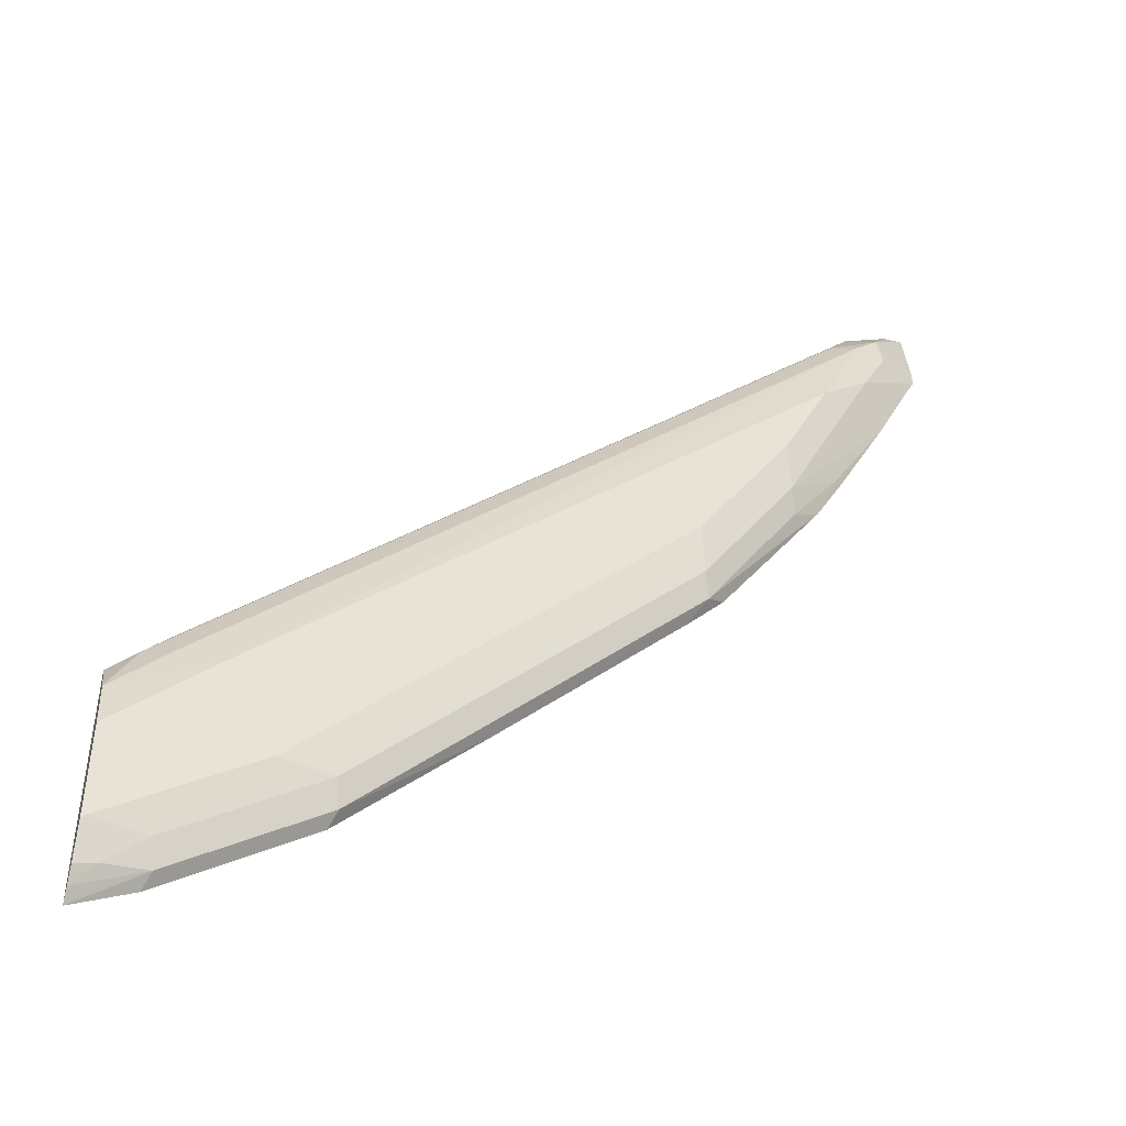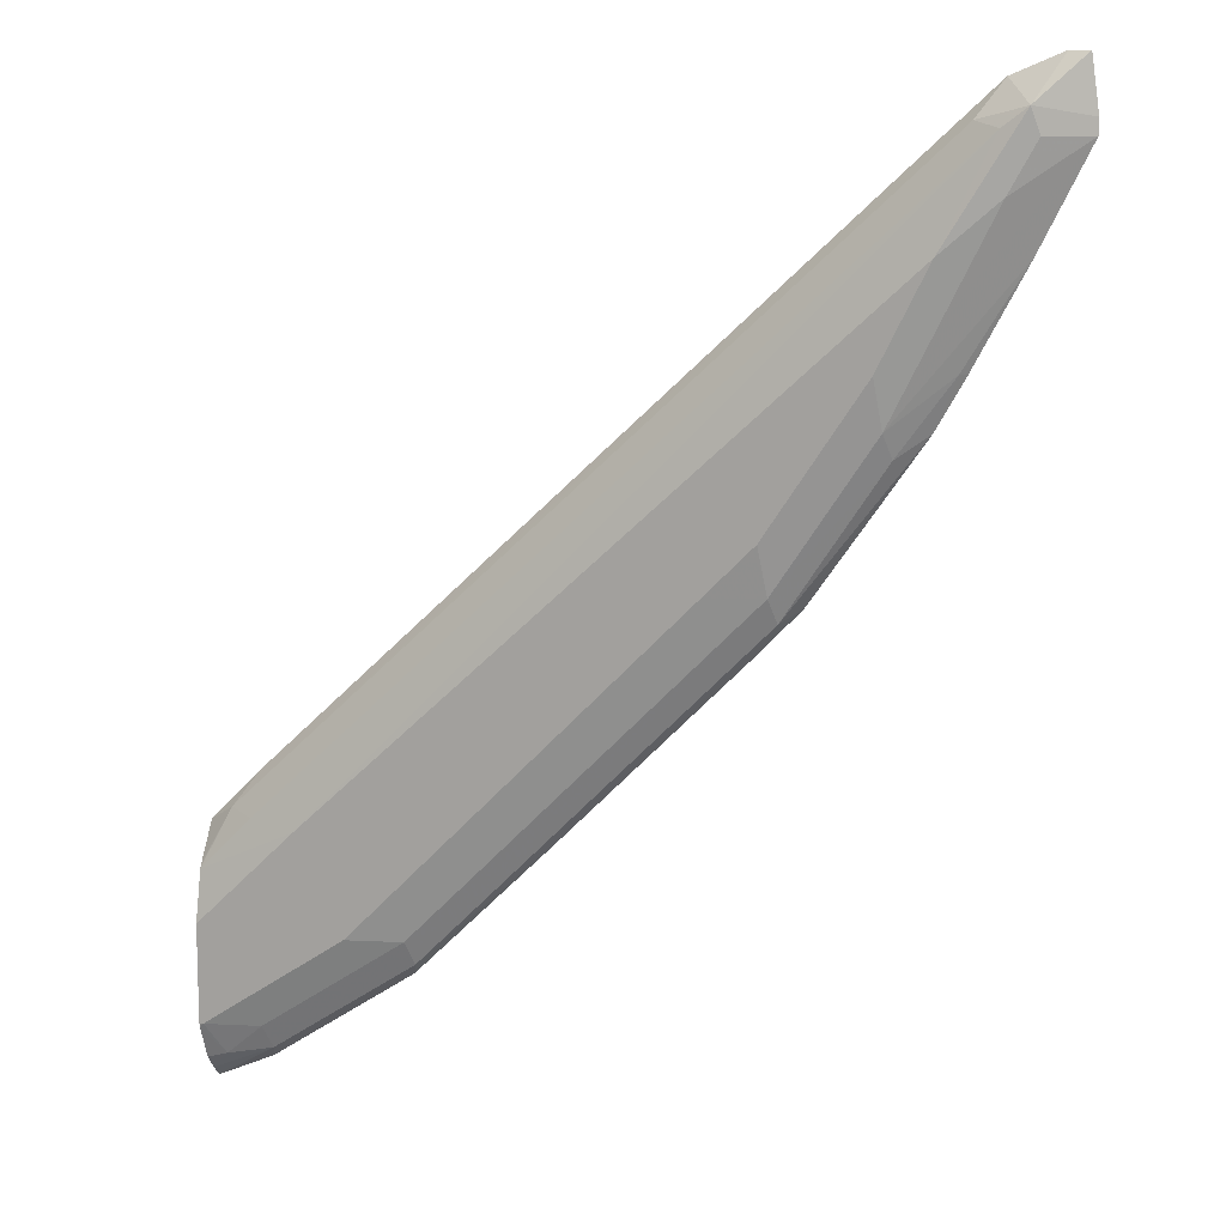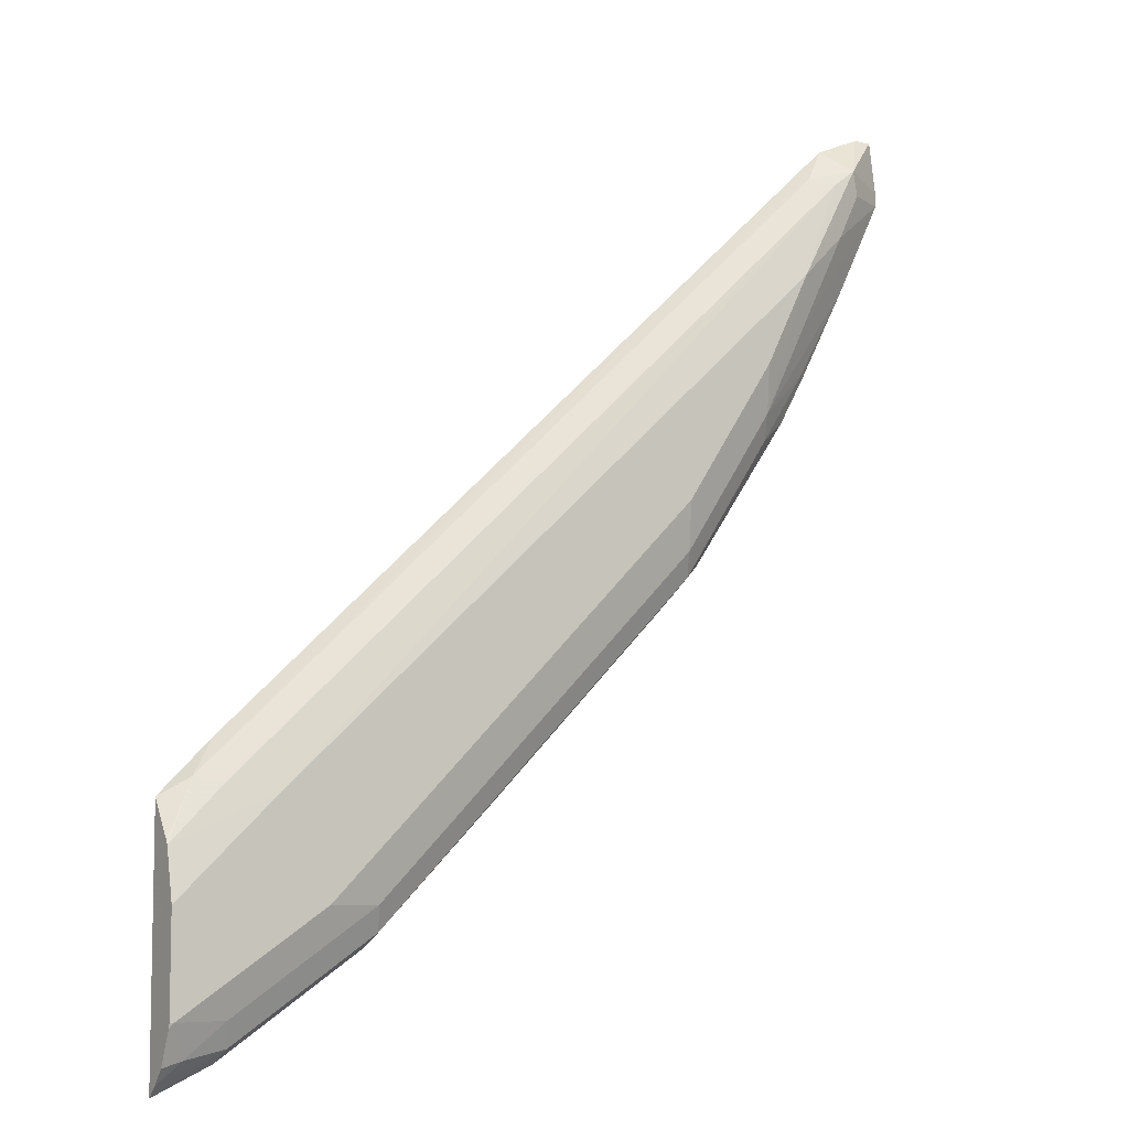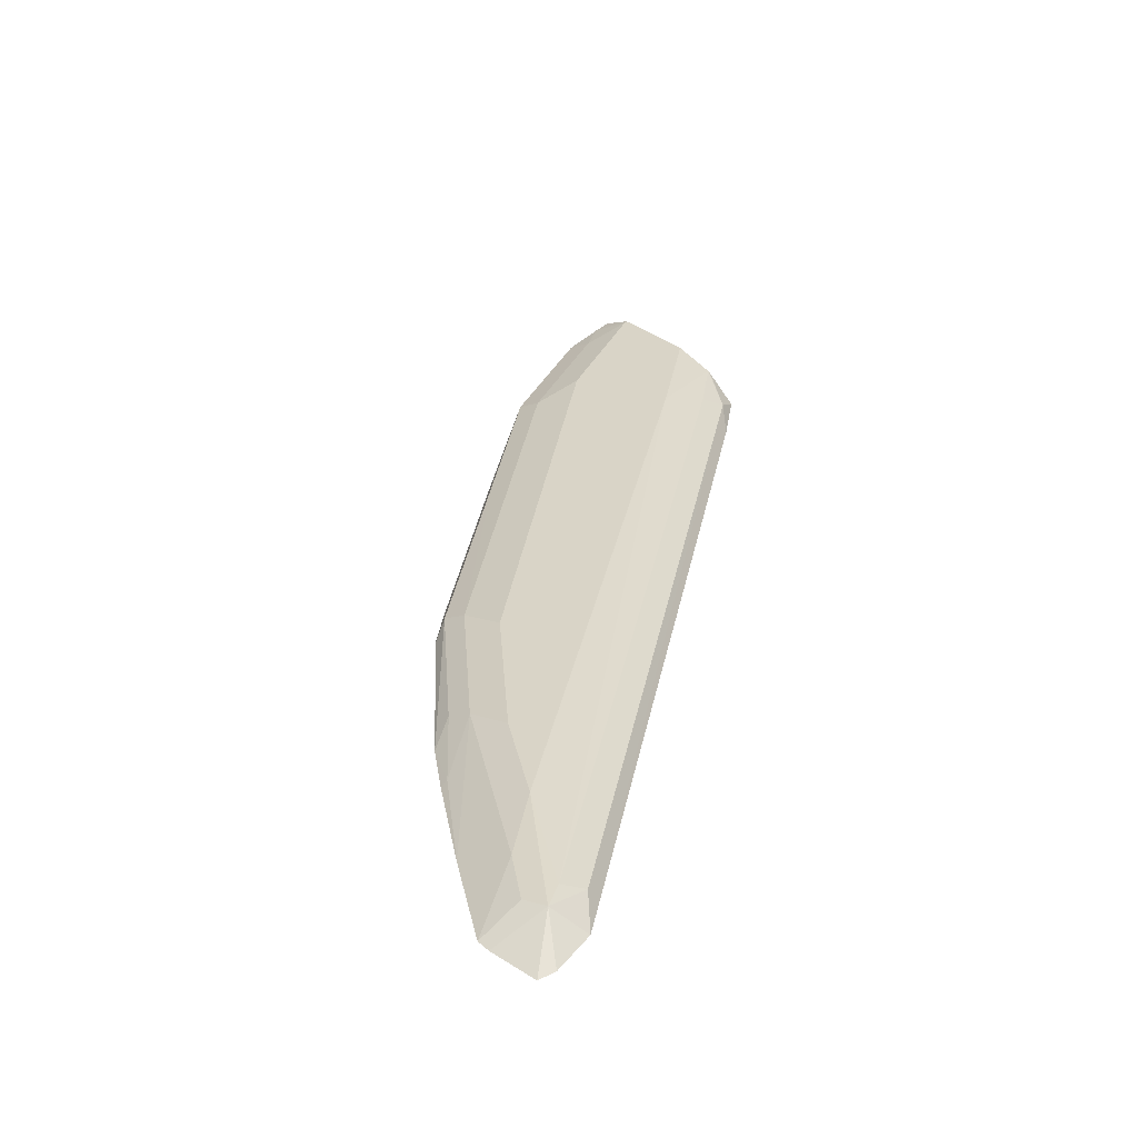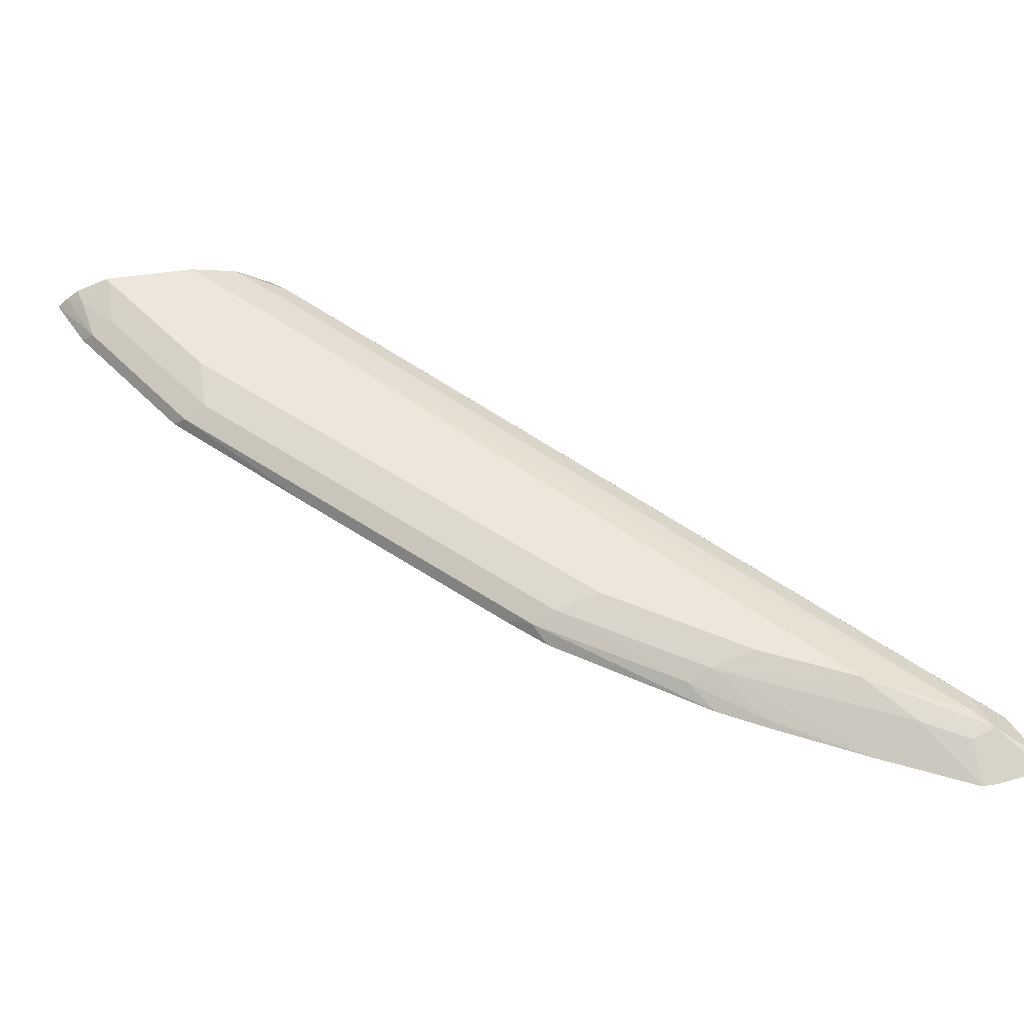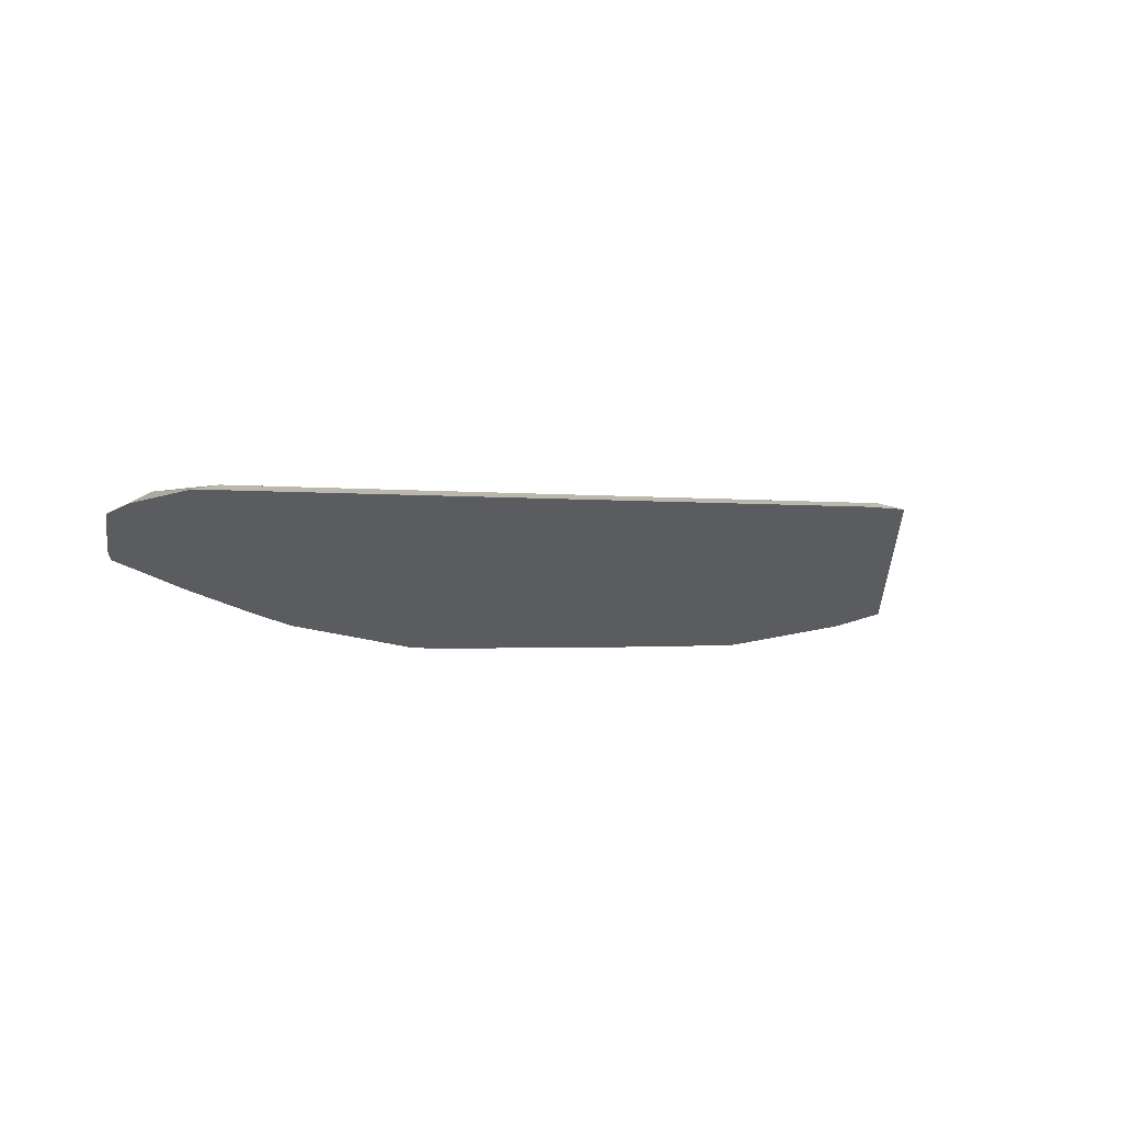
<metadata>
{"format":"obj","ext":"obj","renderer":"f3d","projection":"perspective","resolution":1024,"background":"white","views":[{"elev":-45.3,"azim":163.8,"up":"+Z"},{"elev":11.3,"azim":-160.8,"up":"+Z"},{"elev":-7.5,"azim":146.8,"up":"+Z"},{"elev":28.5,"azim":-37.4,"up":"+Y"},{"elev":51.6,"azim":-99.0,"up":"+Y"},{"elev":62.8,"azim":-28.7,"up":"+Z"}]}
</metadata>
<code>
v -0.8374 -0.07983 -0.4382
v -0.8153 -0.06883 -0.4342
v -0.8374 -0.07983 -0.4447
v -0.8341 -0.07983 -0.4154
v -0.7941 -0.07412 -0.4395
v -0.8047 -0.06883 -0.4421
v -0.7836 -0.06353 -0.4871
v -0.8074 -0.06883 -0.4659
v -0.8188 -0.07059 -0.4447
v -0.8259 -0.07983 -0.4154
v -0.8047 -0.07983 -0.4243
v -0.7862 -0.06883 -0.5083
v -0.8162 -0.07983 -0.4871
v -0.4977 -0.07412 -0.7147
v -0.5083 -0.06883 -0.7174
v -0.4853 -0.06838 -0.7405
v -0.5294 -0.06353 -0.72
v -0.7624 -0.06353 -0.5295
v -0.765 -0.06883 -0.5507
v -0.5083 -0.07983 -0.6996
v -0.7906 -0.07765 -0.5295
v -0.7936 -0.07983 -0.5295
v -0.4853 -0.07983 -0.7225
v -0.4853 -0.06972 -0.7381
v -0.4853 -0.06898 -0.7393
v -0.4853 -0.06353 -0.7624
v -0.72 -0.06353 -0.593
v -0.7227 -0.06883 -0.6142
v -0.7677 -0.07412 -0.5612
v -0.7811 -0.07983 -0.5515
v -0.4853 -0.07983 -0.8325
v -0.4853 -0.06353 -0.8047
v -0.6989 -0.06353 -0.6142
v -0.7253 -0.07412 -0.6247
v -0.5745 -0.06883 -0.7624
v -0.5983 -0.07412 -0.7518
v -0.6407 -0.07412 -0.7094
v -0.7339 -0.07983 -0.619
v -0.5107 -0.07983 -0.821
v -0.5136 -0.07412 -0.8153
v -0.4853 -0.07897 -0.8316
v -0.4853 -0.06404 -0.8068
v -0.4871 -0.06353 -0.8047
v -0.5506 -0.06353 -0.7624
v -0.7176 -0.07983 -0.6362
v -0.6541 -0.07983 -0.6997
v -0.5109 -0.06883 -0.8047
v -0.5771 -0.07412 -0.773
v -0.6338 -0.07983 -0.72
v -0.5742 -0.07983 -0.7787
v -0.4942 -0.07059 -0.8188
v -0.4853 -0.07501 -0.8277
v -0.4853 -0.06998 -0.8213
f 19 28 29
f 19 29 21
f 21 29 30
f 21 30 22
f 28 33 44
f 28 34 29
f 28 44 35
f 18 28 19
f 28 35 36
f 27 33 28
f 18 27 28
f 16 31 41
f 16 32 26
f 16 42 32
f 16 25 24
f 16 53 42
f 16 52 53
f 16 41 52
f 16 23 31
f 16 24 23
f 51 53 52
f 28 36 37
f 16 26 17
f 28 37 34
f 39 48 40
f 30 34 38
f 14 16 15
f 48 50 49
f 43 51 47
f 42 53 51
f 42 51 43
f 40 52 41
f 40 51 52
f 40 47 51
f 39 50 48
f 37 49 46
f 36 49 37
f 36 48 49
f 35 48 36
f 35 40 48
f 35 47 40
f 35 43 47
f 35 44 43
f 34 46 45
f 34 37 46
f 34 45 38
f 32 42 43
f 31 40 41
f 31 39 40
f 29 34 30
f 14 25 16
f 13 19 21
f 14 23 24
f 2 9 3
f 2 8 9
f 2 7 8
f 2 6 7
f 2 5 6
f 1 4 2
f 1 10 4
f 1 11 10
f 1 20 11
f 1 23 20
f 2 4 10
f 1 31 23
f 1 50 39
f 1 49 50
f 14 24 25
f 1 45 46
f 1 38 45
f 1 30 38
f 1 22 30
f 1 13 22
f 1 3 13
f 1 2 3
f 1 39 31
f 2 10 11
f 1 46 49
f 3 9 8
f 2 11 5
f 14 20 23
f 13 21 22
f 11 20 14
f 7 33 27
f 7 44 33
f 7 43 44
f 7 32 43
f 7 26 32
f 7 17 26
f 7 12 8
f 7 27 18
f 7 18 19
f 7 19 12
f 3 12 19
f 3 8 12
f 5 11 14
f 3 19 13
f 6 14 15
f 6 15 16
f 6 16 17
f 6 17 7
f 5 14 6

</code>
